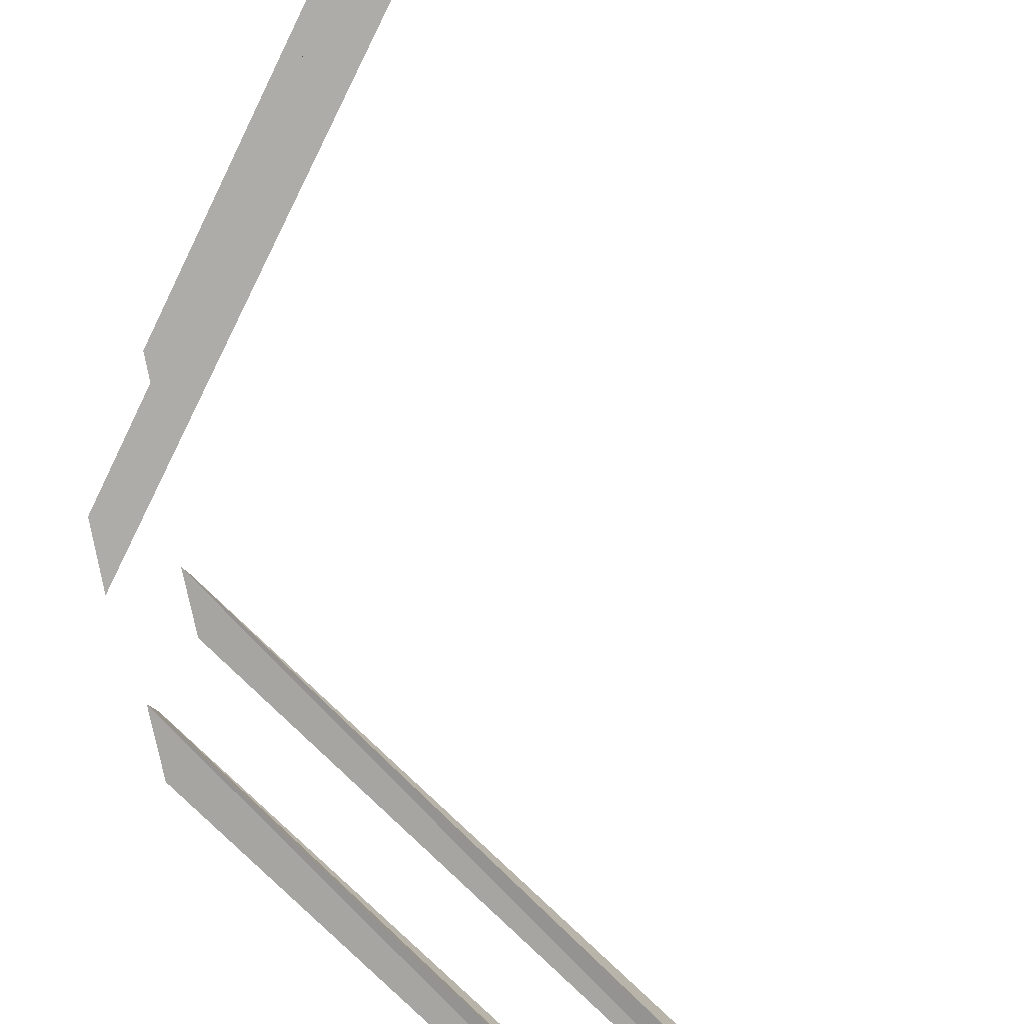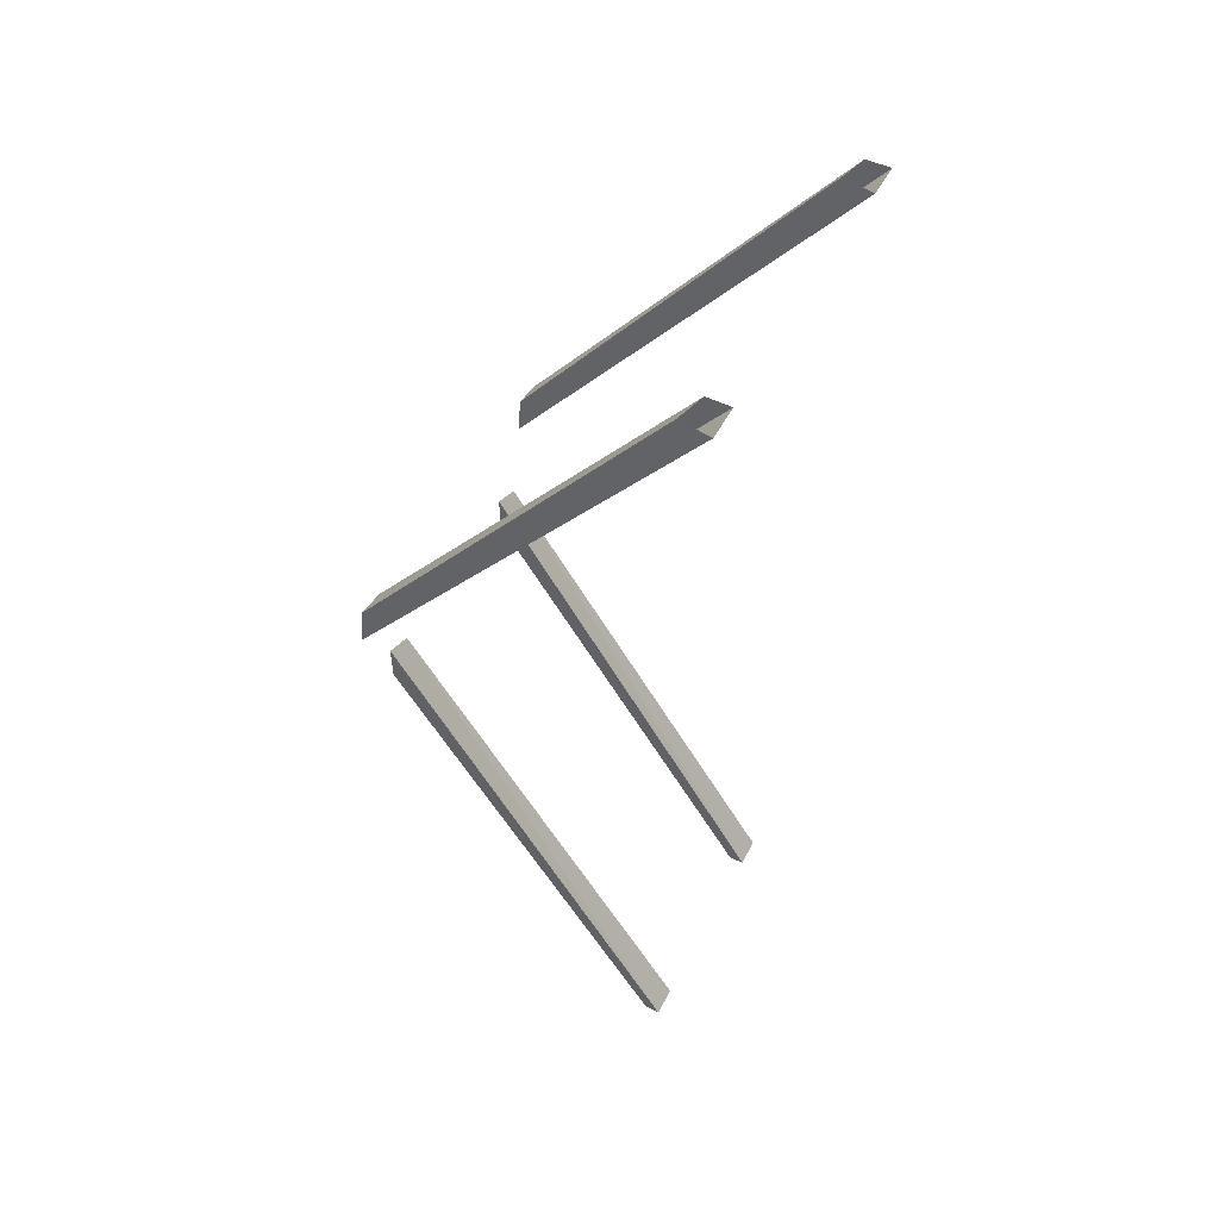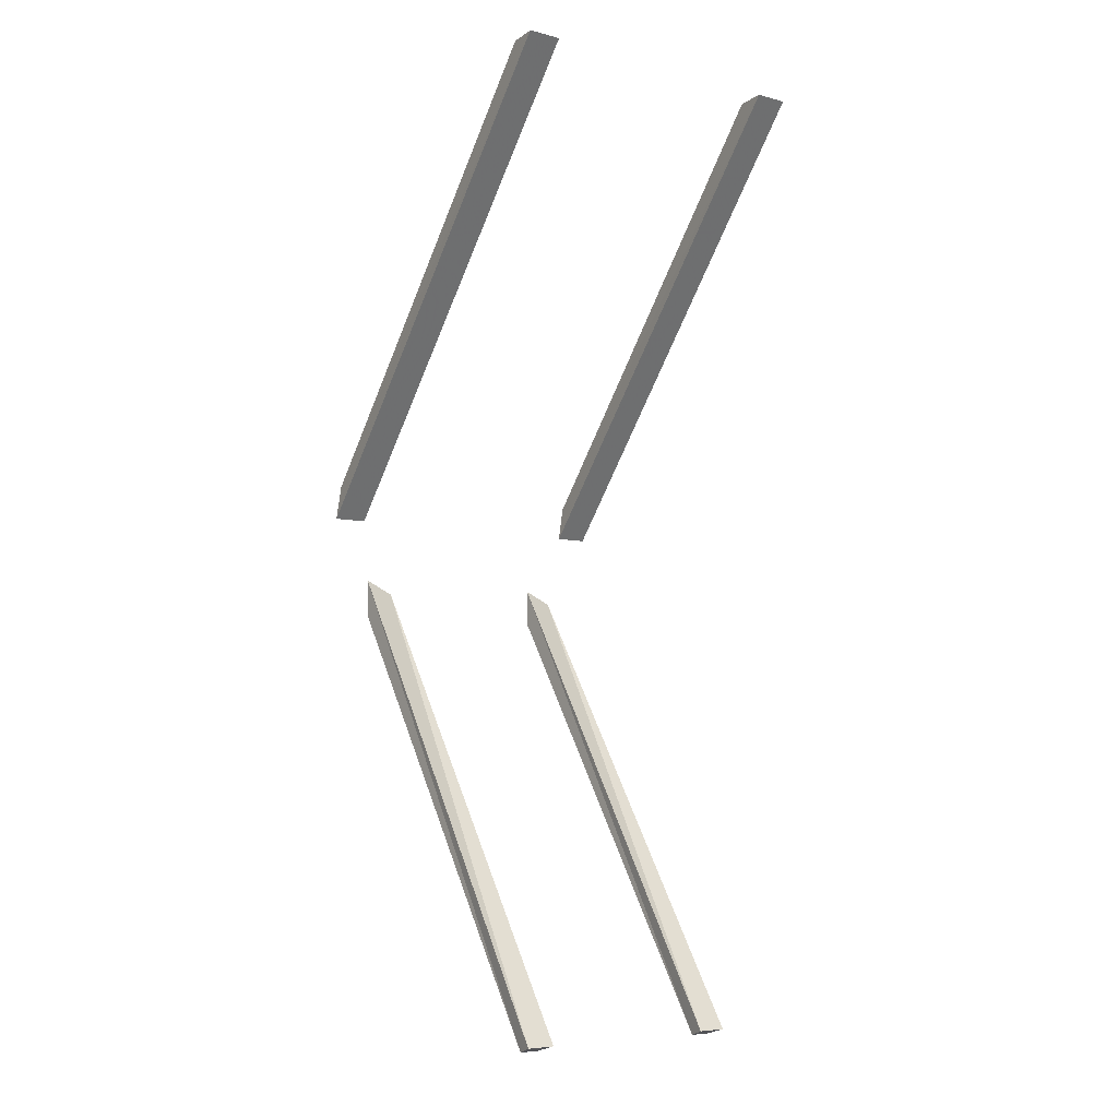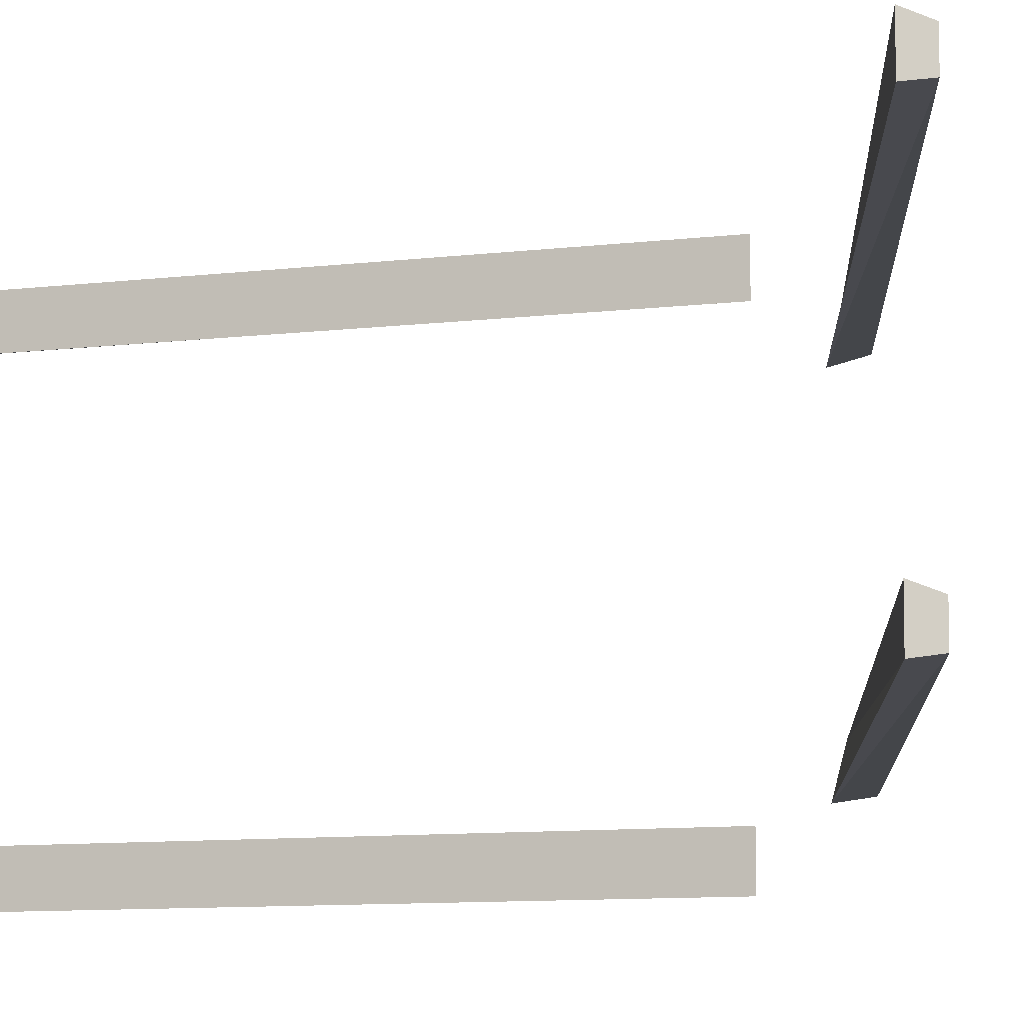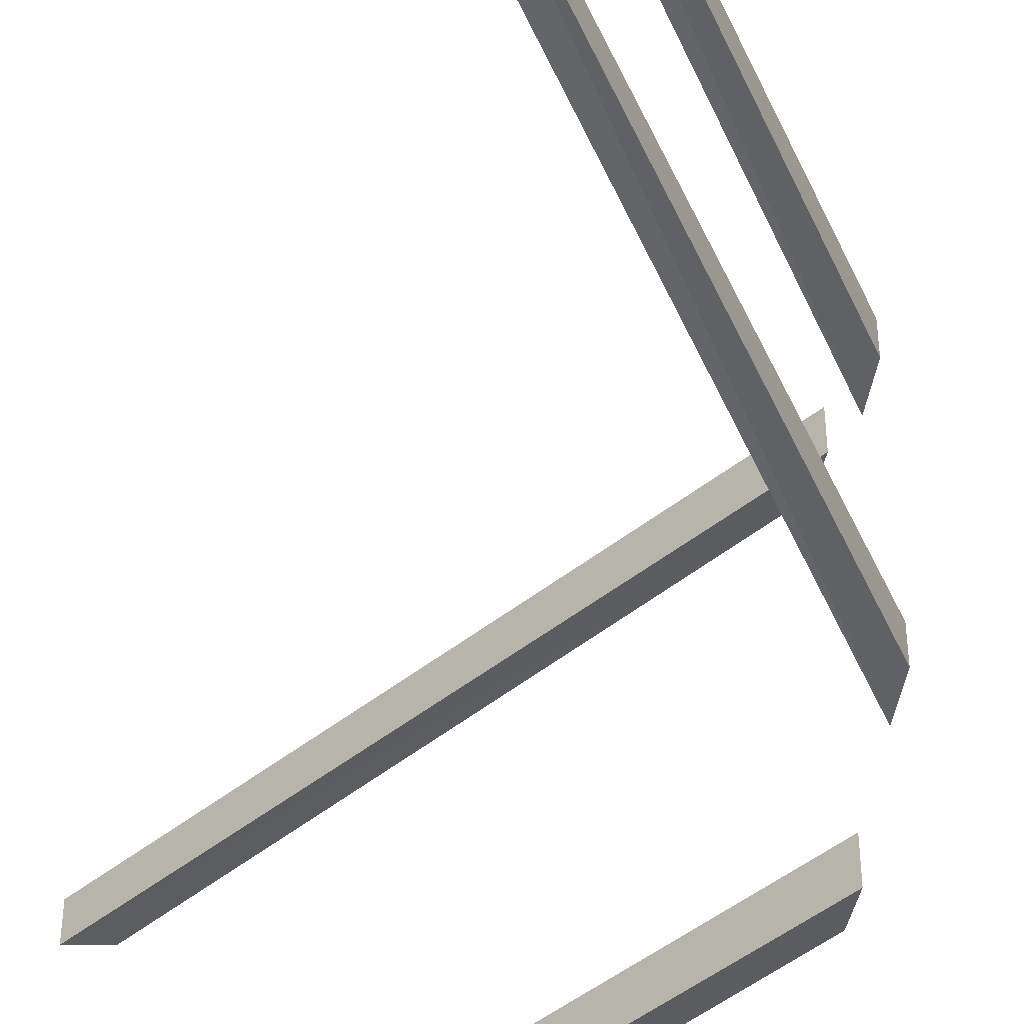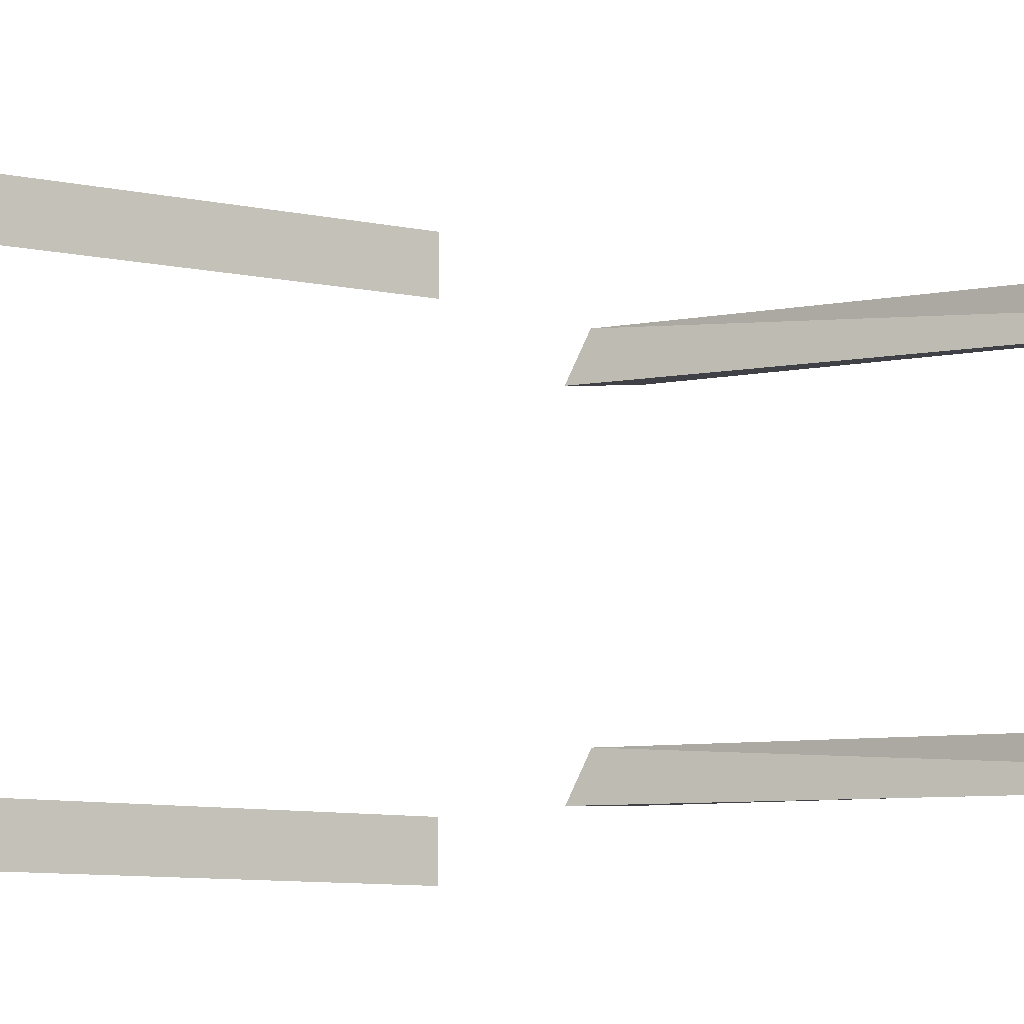
<metadata>
{"format":"obj","ext":"obj","renderer":"f3d","projection":"perspective","resolution":1024,"background":"white","views":[{"elev":-74.1,"azim":-168.1,"up":"+Z"},{"elev":51.8,"azim":-152.6,"up":"+Y"},{"elev":-6.3,"azim":-127.4,"up":"+Y"},{"elev":-9.7,"azim":-31.6,"up":"+Z"},{"elev":-48.0,"azim":-10.2,"up":"+Z"},{"elev":-6.6,"azim":-86.8,"up":"+Z"}]}
</metadata>
<code>
o object/3135
v -63 0 63
v -63 0 50
v 64 -164 48
v 64 -164 61
v -54 0 63
v 64 -153 61
v -51 0 52
v 64 -151 50
v -48 -361 29
v -42 -363 30
v -42 -363 38
v -48 -361 40
v 64 -193 42
v 64 -188 31
v 64 -202 31
v 64 -202 42
v -63 0 -49
v -63 0 -62
v 64 -164 -64
v 64 -164 -51
v -54 0 -49
v 64 -153 -51
v -51 0 -60
v 64 -151 -62
v -48 -361 -51
v -42 -363 -50
v -42 -363 -42
v -48 -361 -40
v 64 -193 -38
v 64 -188 -49
v 64 -202 -49
v 64 -202 -38
f 1 2 3
f 1 3 4
f 1 4 5
f 5 4 6
f 5 6 7
f 7 6 8
f 7 8 2
f 2 8 3
f 9 10 11
f 9 11 12
f 9 12 13
f 9 13 14
f 9 14 10
f 10 14 15
f 10 15 11
f 11 15 16
f 11 16 12
f 12 16 13
f 17 18 19
f 17 19 20
f 17 20 21
f 21 20 22
f 21 22 23
f 23 22 24
f 23 24 18
f 18 24 19
f 25 26 27
f 25 27 28
f 25 28 29
f 25 29 30
f 25 30 26
f 26 30 31
f 26 31 27
f 27 31 32
f 27 32 28
f 28 32 29

</code>
